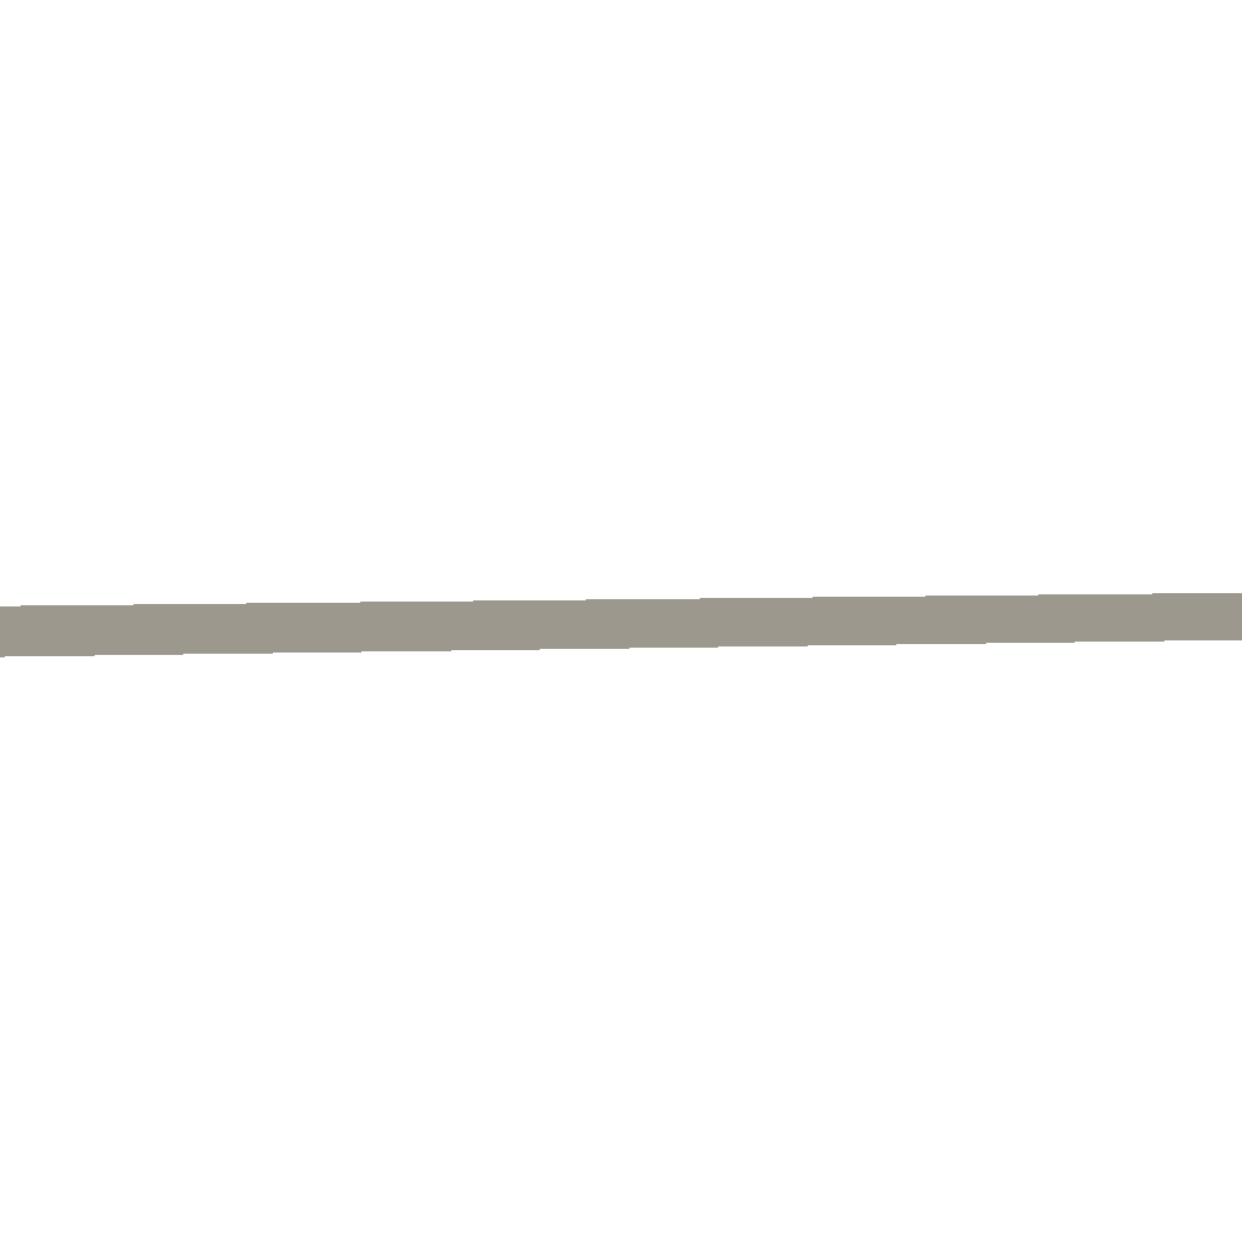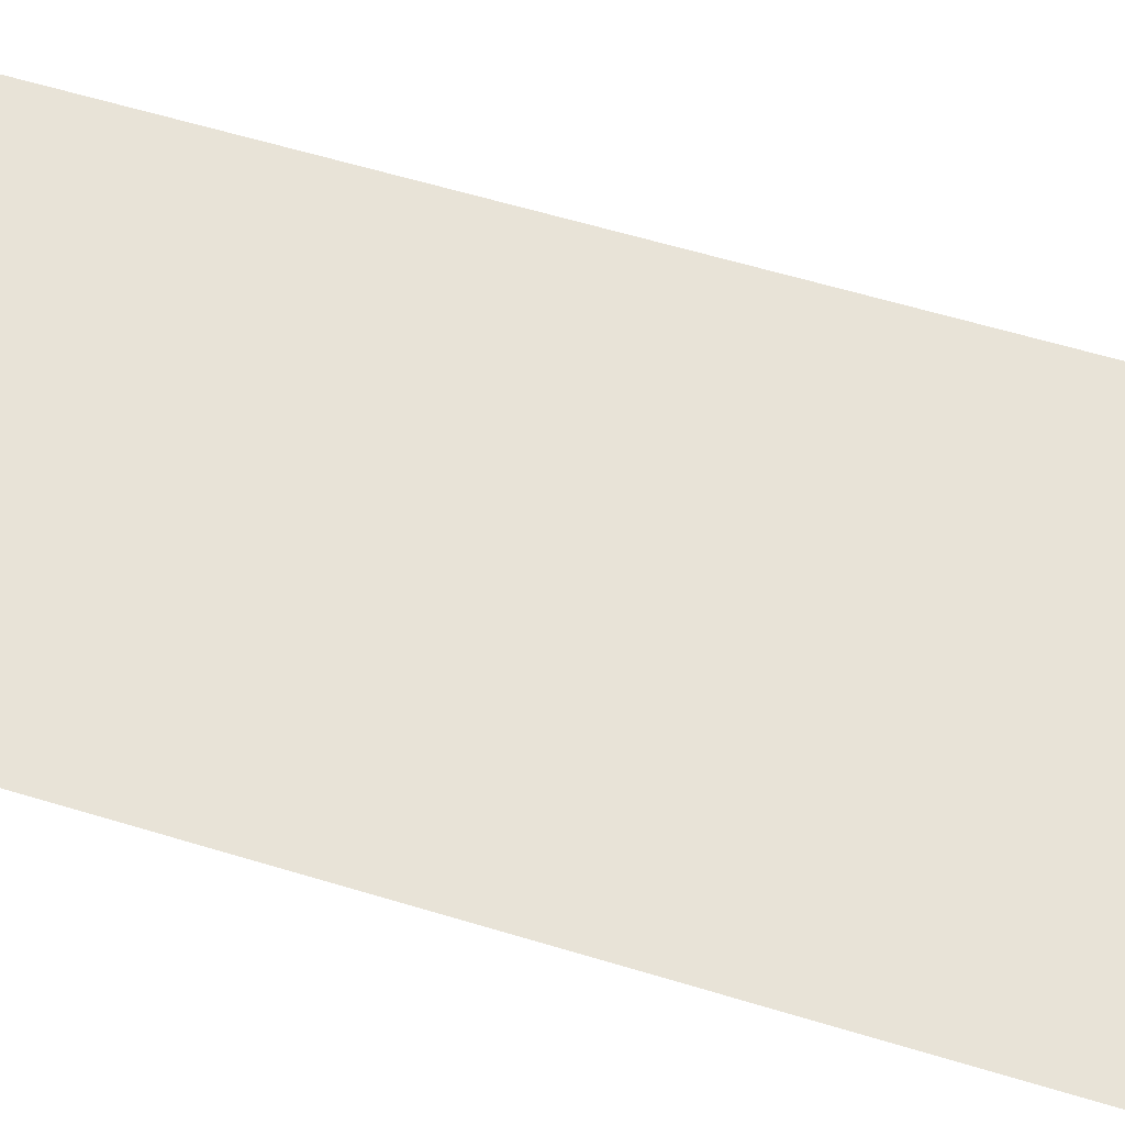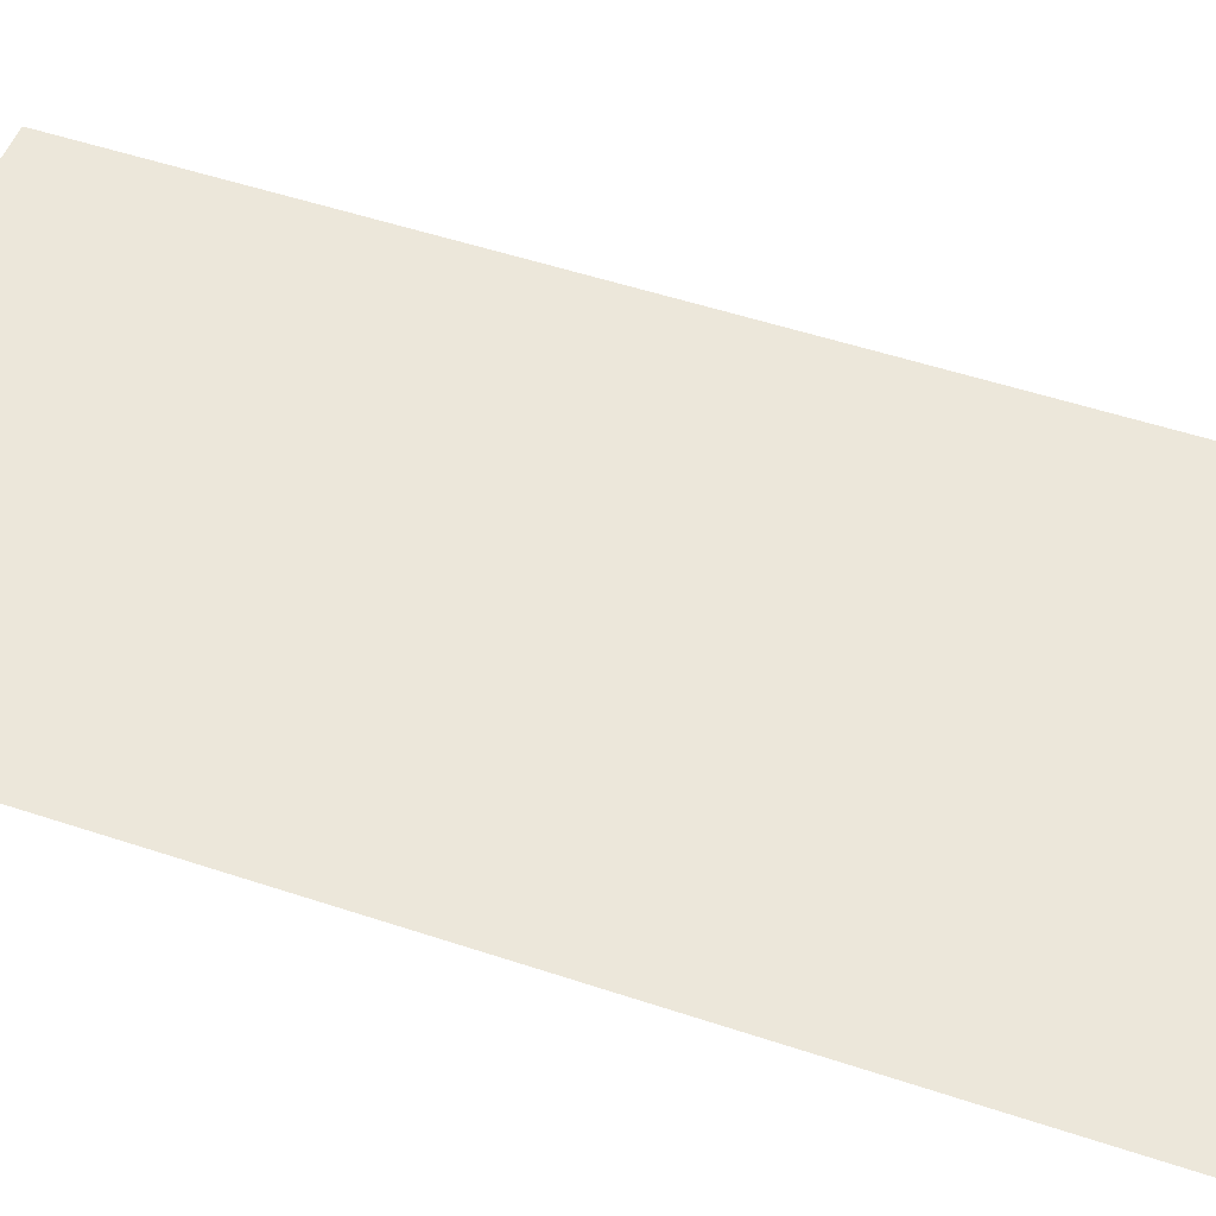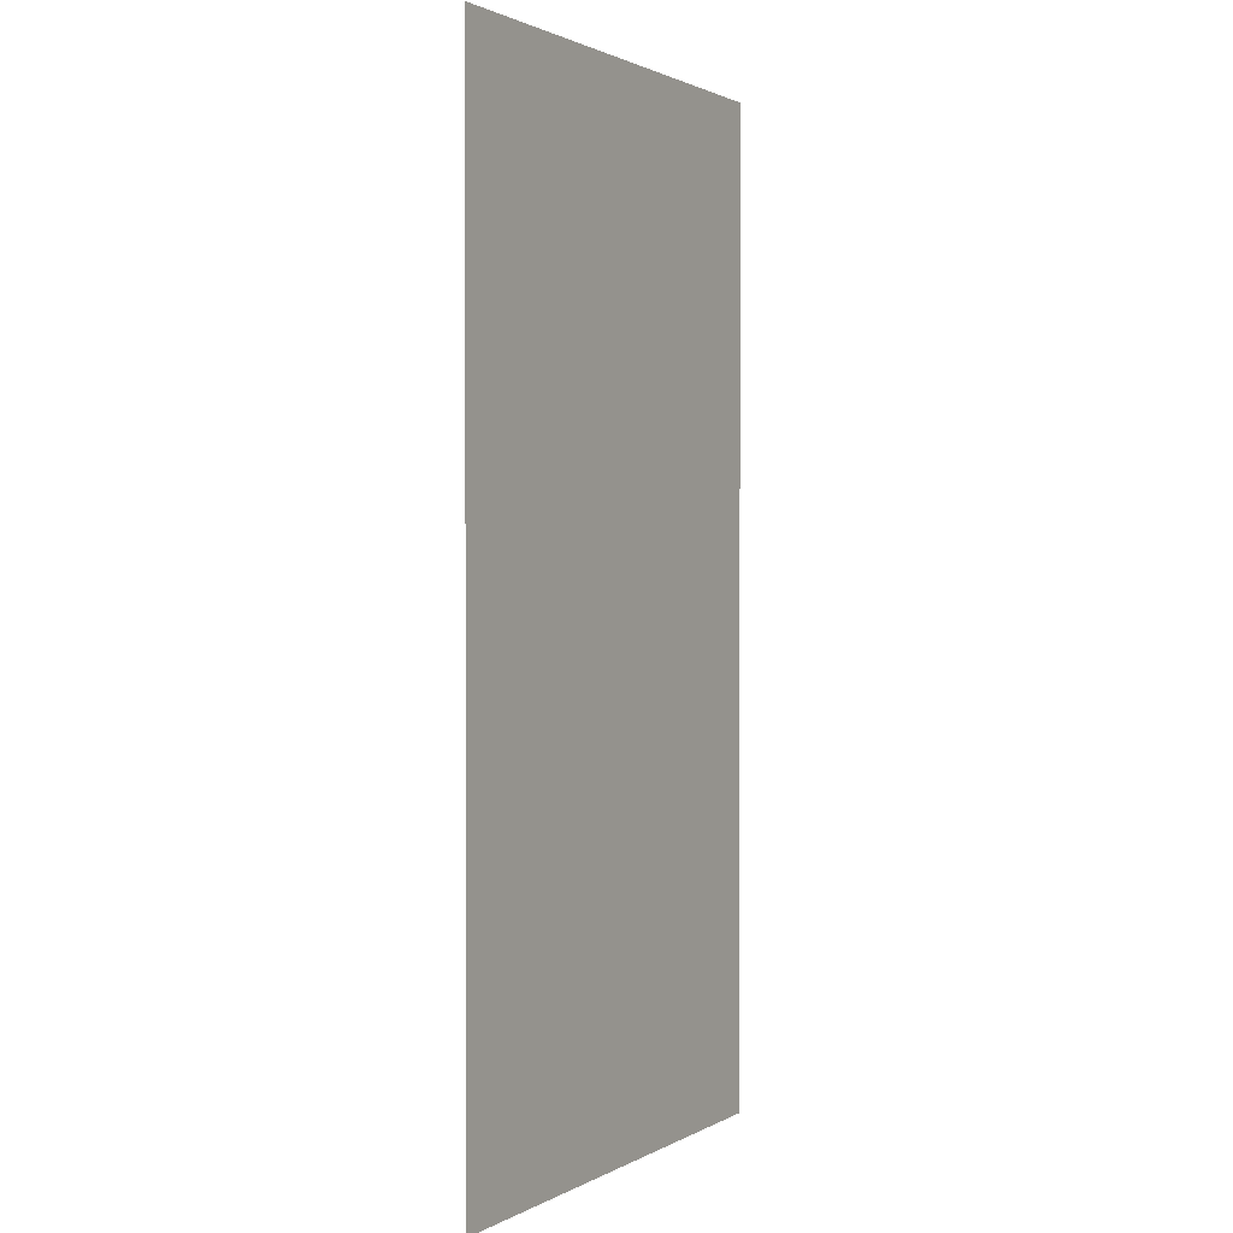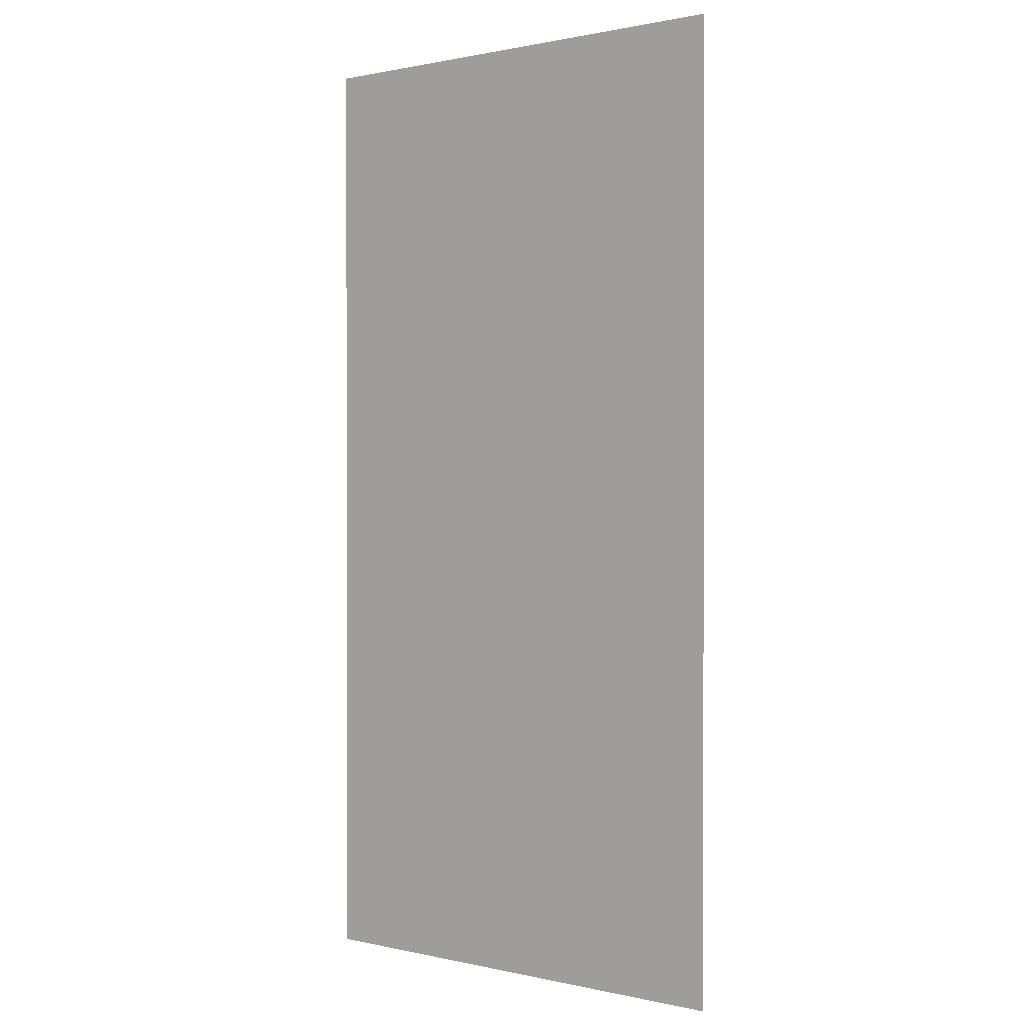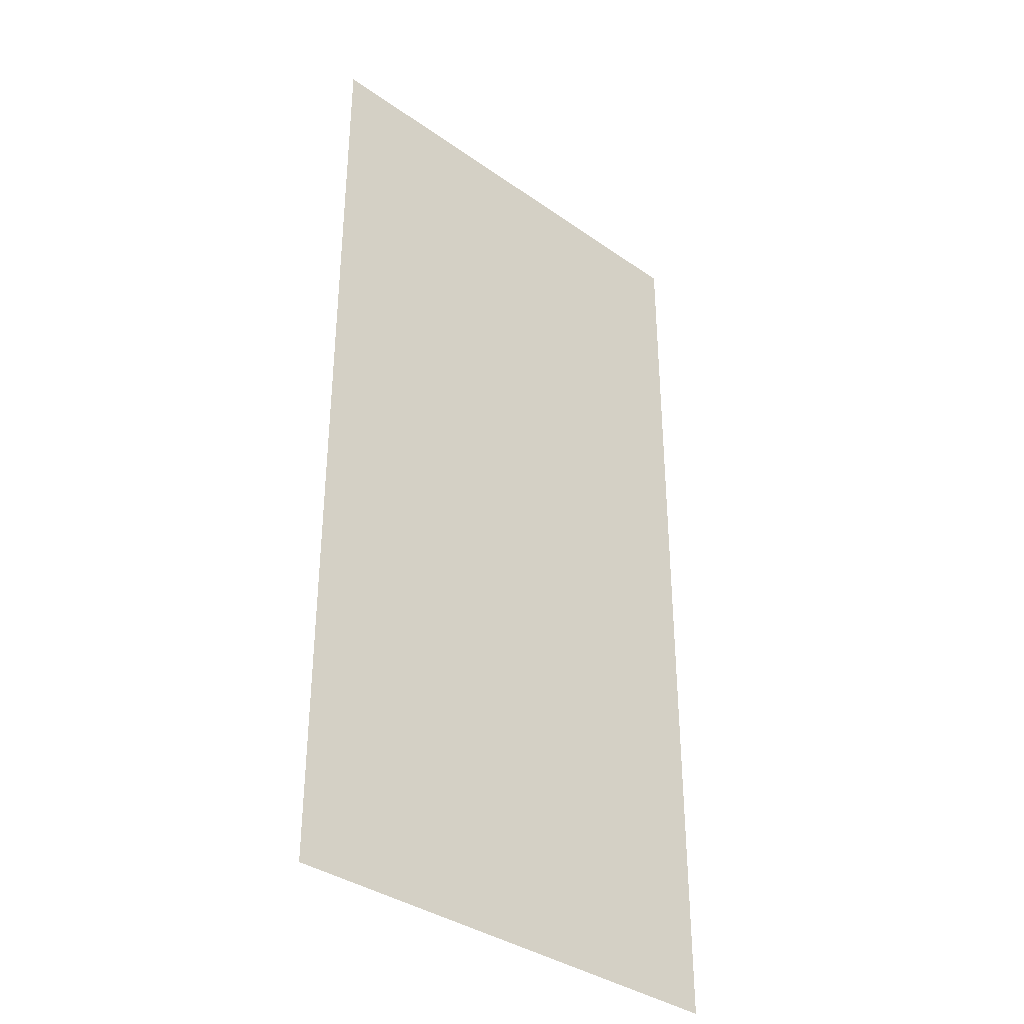
<metadata>
{"format":"obj","ext":"obj","renderer":"f3d","projection":"perspective","resolution":1024,"background":"white","views":[{"elev":3.1,"azim":-102.5,"up":"+Y"},{"elev":61.9,"azim":-73.0,"up":"+Y"},{"elev":50.9,"azim":110.1,"up":"+Y"},{"elev":1.5,"azim":119.2,"up":"+Z"},{"elev":0.8,"azim":39.8,"up":"+Z"},{"elev":-36.3,"azim":137.5,"up":"+Z"}]}
</metadata>
<code>
o C_ Ceiling_6mx3m
g C_ Ceiling_6mx3m
v 0 3 0
v -3 3 0
v 0 3 6
v -3 3 6
g C_ Ceiling_6mx3m
f 3 4 2 1

</code>
